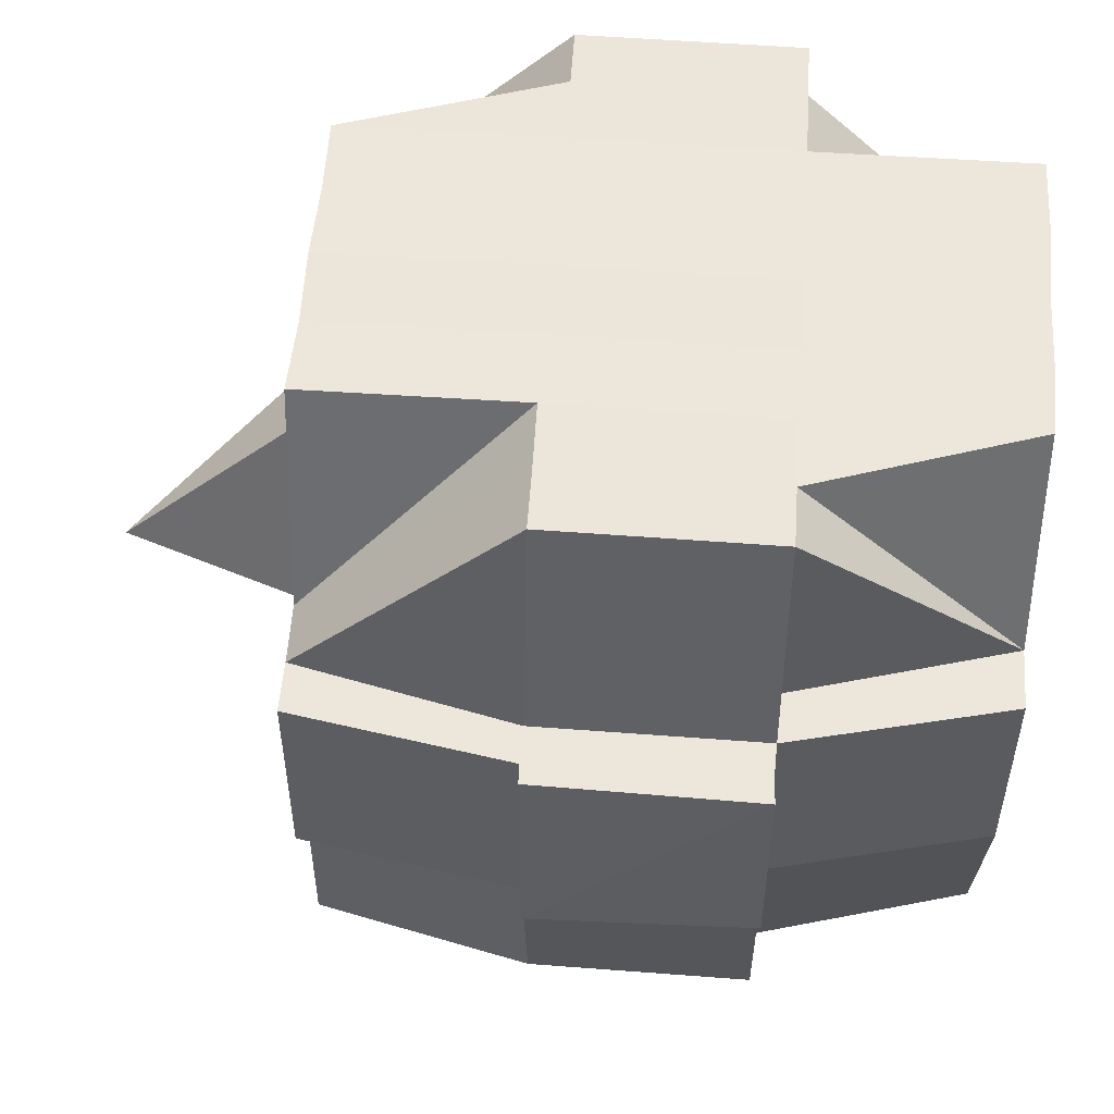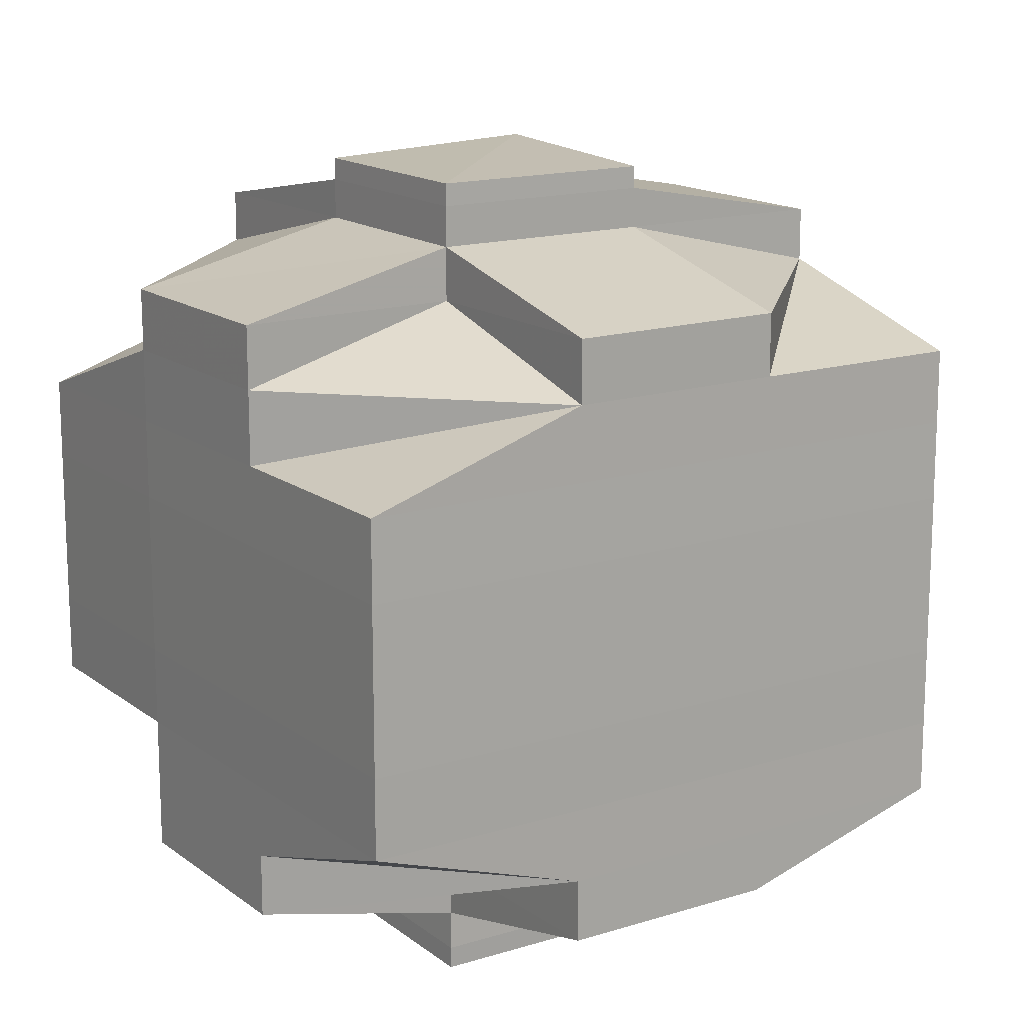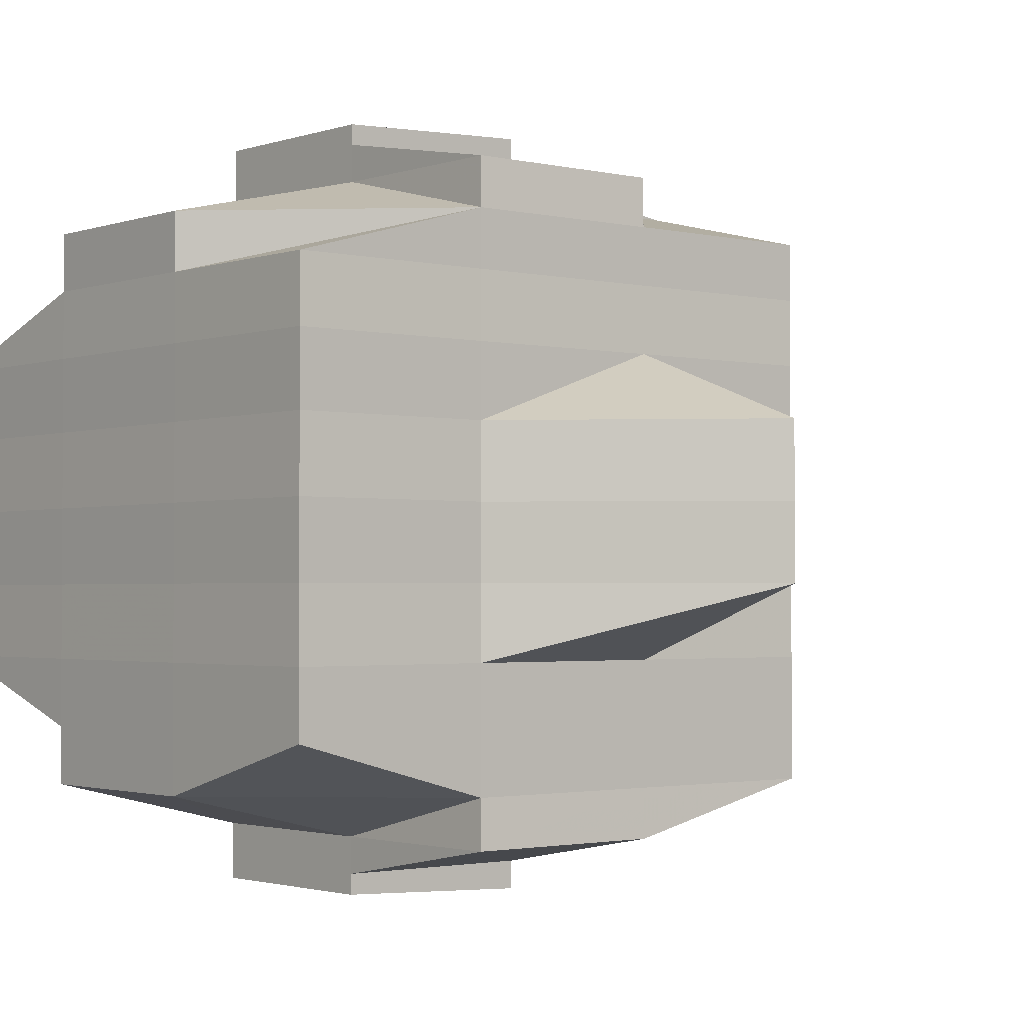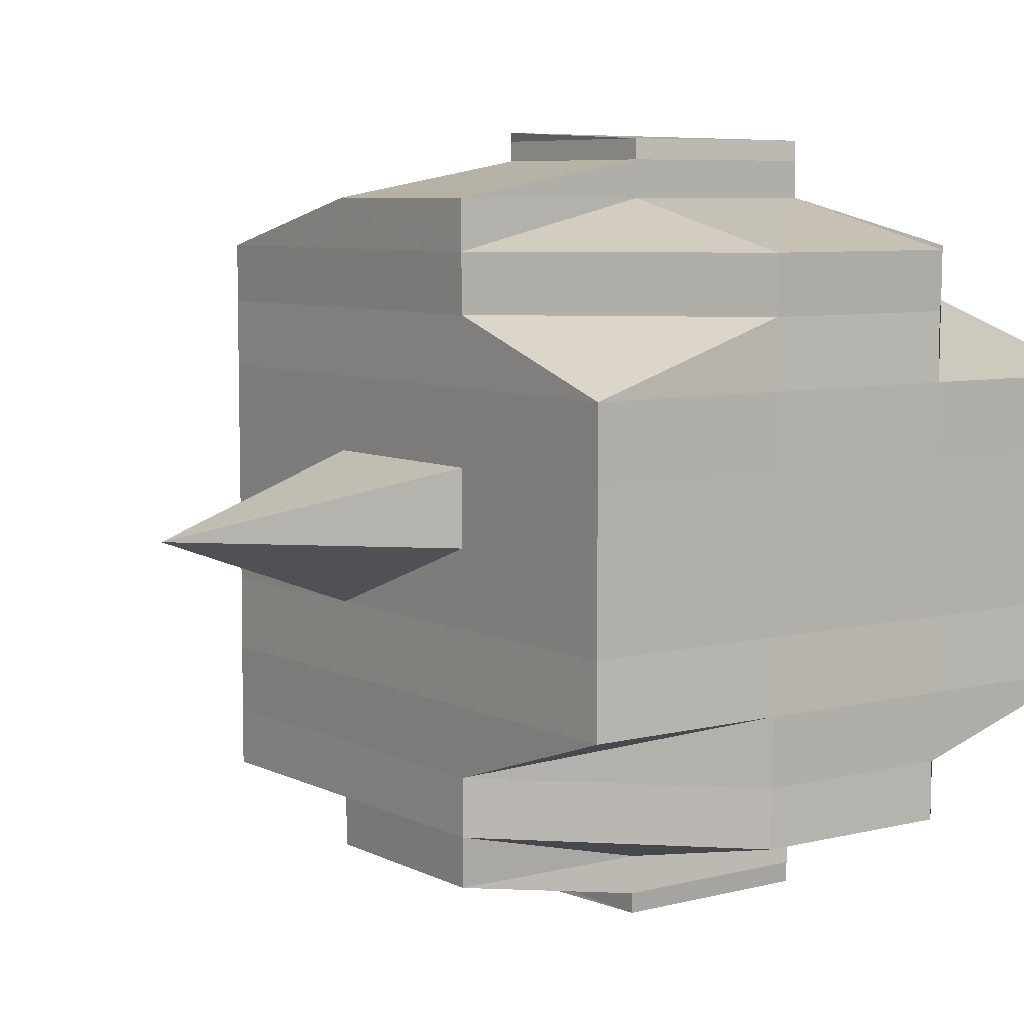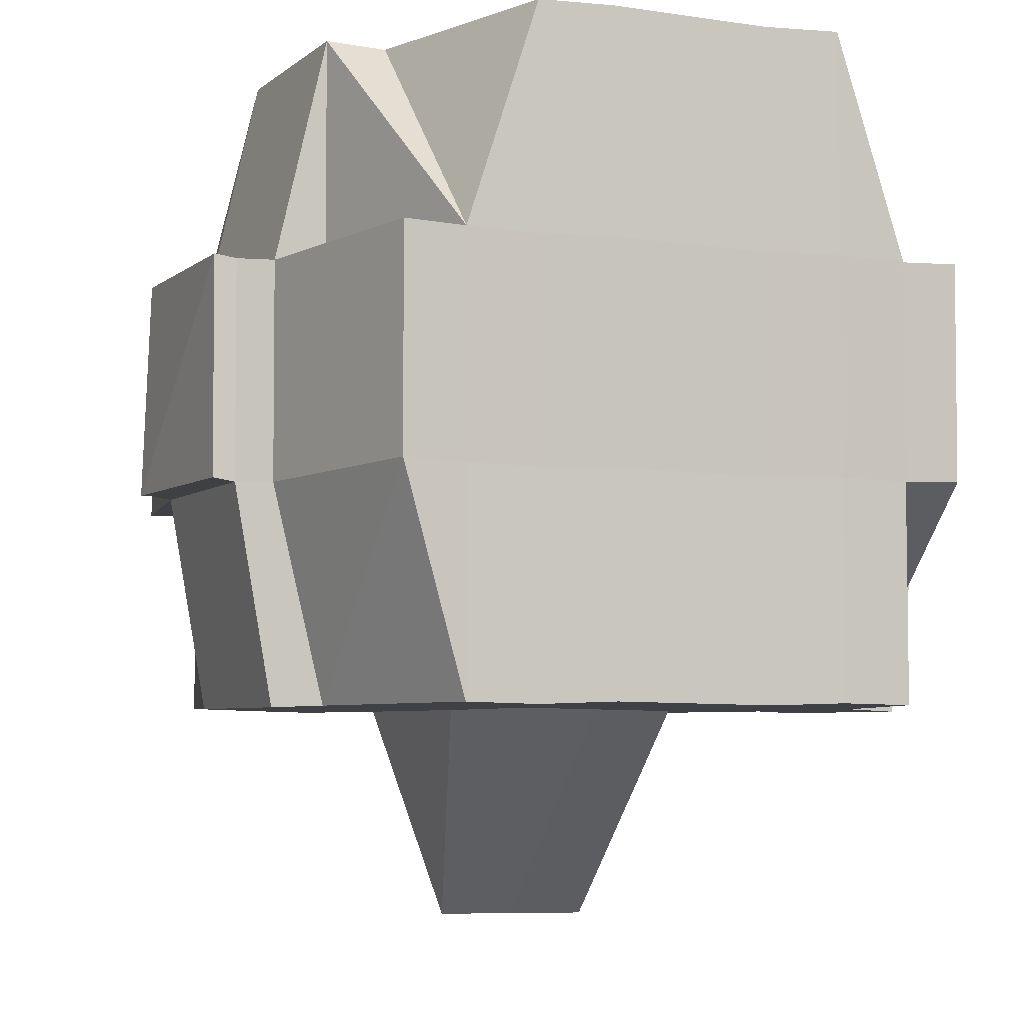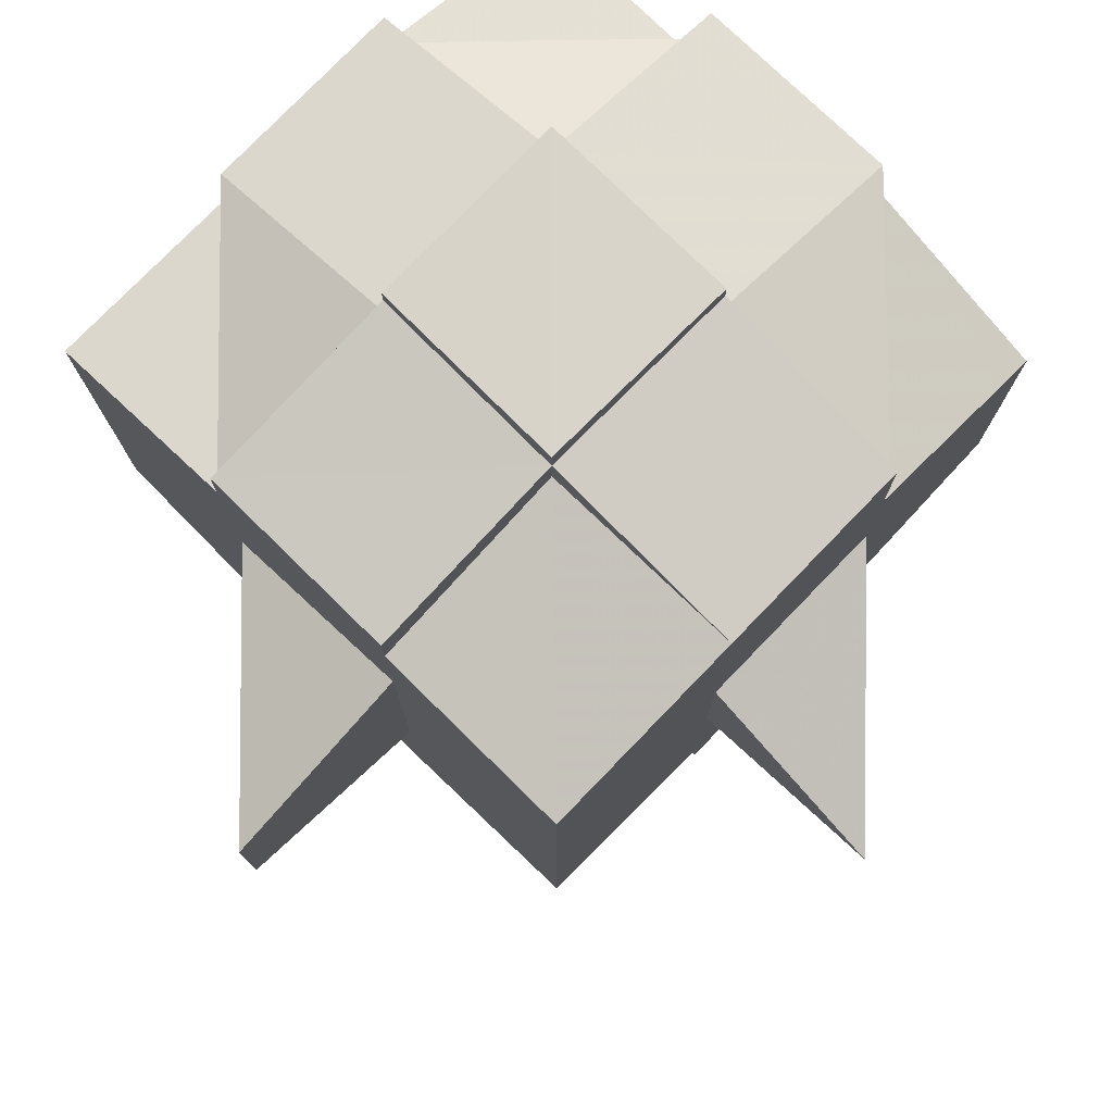
<metadata>
{"format":"obj","ext":"obj","renderer":"f3d","projection":"perspective","resolution":1024,"background":"white","views":[{"elev":53.6,"azim":-175.7,"up":"+Y"},{"elev":15.3,"azim":-123.6,"up":"+Z"},{"elev":-1.9,"azim":-39.7,"up":"+Z"},{"elev":6.9,"azim":144.2,"up":"+Z"},{"elev":-5.2,"azim":-113.3,"up":"+Y"},{"elev":77.8,"azim":44.5,"up":"+Z"}]}
</metadata>
<code>
o 4402
v 2242 1909 10.12
v 2242 1909 10.12
v 2242 1909 10.12
v 2242 1909 10.12
v 2242 1909 10.12
v 2242 1909 10.12
v 2242 1909 10.12
v 2242 1909 10.12
v 2242 1909 10.12
v 2242 1909 10.12
v 2242 1909 10.12
v 2242 1909 10.12
v 2242 1909 10.12
v 2242 1909 10.12
v 2242 1909 10.12
v 2242 1909 10.12
v 2242 1909 10.12
v 2242 1909 10.12
v 2242 1909 10.12
v 2242 1909 10.12
v 2242 1909 10.12
v 2242 1909 10.12
v 2242 1909 10.12
v 2242 1909 10.12
v 2242 1909 10.13
v 2242 1909 10.12
v 2242 1909 10.12
v 2242 1909 10.12
v 2242 1909 10.13
v 2242 1909 10.13
v 2242 1909 10.14
v 2242 1909 10.13
v 2242 1909 10.13
v 2242 1909 10.14
v 2242 1909 10.14
v 2242 1909 10.14
v 2242 1909 10.14
v 2242 1909 10.14
v 2242 1909 10.13
v 2242 1909 10.14
v 2242 1909 10.13
v 2242 1909 10.13
v 2242 1909 10.14
v 2242 1909 10.14
v 2242 1909 10.14
v 2242 1909 10.14
v 2242 1909 10.13
v 2242 1909 10.13
v 2242 1909 10.15
v 2242 1909 10.14
v 2242 1909 10.15
v 2242 1909 10.15
v 2242 1909 10.15
v 2242 1909 10.14
v 2242 1909 10.14
v 2242 1909 10.14
v 2242 1909 10.14
v 2242 1909 10.14
v 2242 1909 10.14
v 2242 1909 10.14
v 2242 1909 10.14
v 2242 1909 10.15
v 2242 1909 10.15
v 2242 1909 10.14
v 2242 1909 10.15
v 2242 1909 10.15
v 2242 1909 10.15
v 2242 1909 10.15
v 2242 1909 10.15
v 2242 1909 10.15
v 2242 1909 10.15
v 2242 1909 10.15
v 2242 1909 10.15
v 2242 1909 10.15
v 2242 1909 10.15
v 2242 1909 10.15
v 2242 1909 10.15
v 2242 1909 10.15
v 2242 1909 10.15
v 2242 1909 10.15
v 2242 1909 10.15
v 2242 1909 10.15
v 2242 1909 10.15
v 2242 1909 10.15
v 2242 1909 10.15
v 2242 1909 10.15
v 2242 1909 10.15
v 2242 1909 10.15
v 2242 1909 10.15
v 2242 1909 10.15
v 2242 1909 10.15
v 2242 1909 10.15
v 2242 1909 10.15
v 2242 1909 10.15
v 2242 1909 10.15
v 2242 1909 10.15
v 2242 1909 10.15
v 2242 1909 10.15
v 2242 1909 10.15
v 2242 1909 10.15
v 2242 1909 10.15
v 2242 1909 10.15
v 2242 1909 10.15
v 2242 1909 10.15
v 2242 1909 10.15
v 2242 1909 10.15
v 2242 1909 10.15
v 2242 1909 10.15
v 2242 1909 10.15
v 2242 1909 10.15
v 2242 1909 10.15
v 2242 1909 10.15
v 2242 1909 10.14
v 2242 1909 10.14
v 2242 1909 10.14
v 2242 1909 10.14
v 2242 1909 10.15
v 2242 1909 10.14
v 2242 1909 10.14
v 2242 1909 10.14
v 2242 1909 10.14
v 2242 1909 10.14
v 2242 1909 10.14
v 2242 1909 10.14
v 2242 1909 10.13
v 2242 1909 10.14
v 2242 1909 10.14
v 2242 1909 10.14
v 2242 1909 10.13
v 2242 1909 10.13
v 2242 1909 10.13
v 2242 1909 10.13
v 2242 1909 10.13
v 2242 1909 10.14
v 2242 1909 10.13
v 2242 1909 10.13
v 2242 1909 10.13
v 2242 1909 10.13
v 2242 1909 10.13
v 2242 1909 10.12
v 2242 1909 10.12
v 2242 1909 10.12
v 2242 1909 10.13
v 2242 1909 10.12
v 2242 1909 10.12
v 2242 1909 10.12
v 2242 1909 10.12
v 2242 1909 10.13
v 2242 1909 10.12
v 2242 1909 10.12
v 2242 1909 10.12
v 2242 1909 10.12
v 2242 1909 10.12
v 2242 1909 10.12
v 2242 1909 10.12
v 2242 1909 10.12
v 2242 1909 10.12
v 2242 1909 10.12
v 2242 1909 10.12
v 2242 1909 10.12
v 2242 1909 10.12
v 2242 1909 10.12
v 2242 1909 10.12
v 2242 1909 10.12
v 2242 1909 10.12
v 2242 1909 10.12
v 2242 1909 10.12
v 2242 1909 10.12
v 2242 1909 10.12
v 2242 1909 10.12
v 2242 1909 10.12
v 2242 1909 10.12
v 2242 1909 10.12
v 2242 1909 10.12
v 2242 1909 10.12
v 2242 1909 10.12
v 2242 1909 10.12
v 2242 1909 10.12
v 2242 1909 10.12
v 2242 1909 10.12
v 2242 1909 10.12
v 2242 1909 10.12
v 2242 1909 10.12
v 2242 1909 10.12
v 2242 1909 10.12
v 2242 1909 10.13
v 2242 1909 10.13
v 2242 1909 10.12
v 2242 1909 10.13
v 2242 1909 10.13
v 2242 1909 10.13
v 2242 1909 10.13
v 2242 1909 10.14
v 2242 1909 10.14
v 2242 1909 10.14
v 2242 1909 10.12
v 2242 1909 10.12
v 2242 1909 10.12
v 2242 1909 10.12
v 2242 1909 10.12
v 2242 1909 10.12
v 2242 1909 10.12
v 2242 1909 10.12
v 2242 1909 10.12
v 2242 1909 10.12
v 2242 1909 10.12
v 2242 1909 10.12
v 2242 1909 10.12
v 2242 1909 10.12
v 2242 1909 10.12
v 2242 1909 10.12
v 2242 1909 10.12
v 2242 1909 10.12
v 2242 1909 10.12
v 2242 1909 10.12
v 2242 1909 10.13
v 2242 1909 10.13
v 2242 1909 10.13
v 2242 1909 10.13
v 2242 1909 10.13
v 2242 1909 10.12
v 2242 1909 10.13
v 2242 1909 10.12
v 2242 1909 10.13
v 2242 1909 10.14
v 2242 1909 10.13
v 2242 1909 10.13
v 2242 1909 10.13
v 2242 1909 10.13
v 2242 1909 10.13
v 2242 1909 10.14
v 2242 1909 10.14
v 2242 1909 10.14
v 2242 1909 10.14
v 2242 1909 10.13
v 2242 1909 10.14
v 2242 1909 10.14
v 2242 1909 10.14
v 2242 1909 10.14
v 2242 1909 10.14
v 2242 1909 10.14
v 2242 1909 10.14
v 2242 1909 10.14
v 2242 1909 10.15
v 2242 1909 10.14
v 2242 1909 10.14
v 2242 1909 10.15
v 2242 1909 10.15
v 2242 1909 10.15
v 2242 1909 10.15
v 2242 1909 10.15
v 2242 1909 10.15
v 2242 1909 10.15
v 2242 1909 10.15
v 2242 1909 10.15
v 2242 1909 10.15
v 2242 1909 10.15
v 2242 1909 10.14
v 2242 1909 10.15
v 2242 1909 10.15
v 2242 1909 10.15
v 2242 1909 10.15
v 2242 1909 10.15
v 2242 1909 10.15
v 2242 1909 10.15
v 2242 1909 10.14
v 2242 1909 10.15
v 2242 1909 10.15
v 2242 1909 10.14
v 2242 1909 10.15
v 2242 1909 10.15
v 2242 1909 10.15
v 2242 1909 10.15
v 2242 1909 10.15
v 2242 1909 10.15
v 2242 1909 10.15
v 2242 1909 10.15
v 2242 1909 10.15
v 2242 1909 10.15
v 2242 1909 10.15
v 2242 1909 10.15
v 2242 1909 10.15
v 2242 1909 10.15
v 2242 1909 10.15
v 2242 1909 10.15
v 2242 1909 10.15
v 2242 1909 10.14
v 2242 1909 10.14
v 2242 1909 10.14
v 2242 1909 10.14
v 2242 1909 10.14
v 2242 1909 10.14
v 2242 1909 10.14
v 2242 1909 10.14
v 2242 1909 10.14
v 2242 1909 10.14
v 2242 1909 10.14
v 2242 1909 10.13
v 2242 1909 10.14
v 2242 1909 10.13
v 2242 1909 10.13
v 2242 1909 10.13
v 2242 1909 10.14
v 2242 1909 10.14
v 2242 1909 10.13
v 2242 1909 10.13
v 2242 1909 10.13
v 2242 1909 10.13
v 2242 1909 10.13
v 2242 1909 10.14
v 2242 1909 10.14
v 2242 1909 10.14
v 2242 1909 10.14
v 2242 1909 10.14
v 2242 1909 10.14
v 2242 1909 10.14
v 2242 1909 10.13
v 2242 1909 10.12
v 2242 1909 10.12
v 2242 1909 10.12
v 2242 1909 10.12
v 2242 1909 10.12
v 2242 1909 10.12
v 2242 1909 10.12
v 2242 1909 10.14
v 2242 1909 10.14
v 2242 1909 10.13
v 2242 1909 10.14
v 2242 1909 10.14
v 2242 1909 10.15
v 2242 1909 10.15
v 2242 1909 10.15
v 2242 1909 10.15
v 2242 1909 10.15
v 2242 1909 10.15
v 2242 1909 10.15
v 2242 1909 10.15
f 1 2 3
f 4 5 2
f 6 7 3
f 8 9 6
f 10 11 5
f 12 13 4
f 13 14 15
f 16 12 17
f 10 18 19
f 18 20 11
f 21 18 22
f 23 24 18
f 24 25 26
f 27 26 18
f 18 26 28
f 25 29 30
f 29 31 32
f 33 30 26
f 31 34 35
f 34 36 37
f 35 38 39
f 37 40 38
f 41 39 42
f 43 44 40
f 45 43 46
f 47 45 48
f 36 49 50
f 49 51 52
f 53 52 50
f 50 52 54
f 50 54 55
f 55 54 56
f 57 58 55
f 54 59 60
f 55 60 61
f 52 62 54
f 62 63 59
f 54 62 64
f 62 65 63
f 52 66 62
f 67 66 52
f 66 68 62
f 67 69 70
f 71 72 65
f 73 74 69
f 75 76 72
f 77 74 78
f 79 78 80
f 81 82 76
f 83 81 84
f 85 86 82
f 87 86 88
f 89 85 90
f 91 89 92
f 93 91 68
f 90 94 95
f 96 97 94
f 98 96 99
f 100 98 101
f 101 90 102
f 101 95 103
f 104 101 105
f 68 101 106
f 106 101 107
f 106 103 108
f 68 106 109
f 109 106 110
f 111 112 109
f 113 108 114
f 109 110 113
f 113 114 115
f 116 109 113
f 117 109 116
f 118 111 116
f 116 113 119
f 119 115 120
f 119 113 121
f 122 116 119
f 64 116 122
f 123 118 122
f 122 119 124
f 124 120 125
f 124 119 126
f 127 122 124
f 56 122 127
f 128 123 127
f 127 124 129
f 129 125 130
f 129 124 131
f 132 127 129
f 133 128 132
f 134 127 132
f 132 129 135
f 135 129 136
f 137 132 135
f 138 133 137
f 139 132 137
f 140 138 141
f 135 136 142
f 137 135 142
f 141 137 142
f 143 137 141
f 142 136 144
f 142 144 145
f 146 147 145
f 136 148 144
f 141 149 150
f 145 144 151
f 145 151 152
f 144 153 151
f 144 148 153
f 151 153 154
f 151 154 152
f 154 155 156
f 157 156 158
f 159 158 7
f 160 152 159
f 9 161 159
f 161 162 152
f 152 163 164
f 152 164 165
f 166 165 167
f 168 166 169
f 169 170 171
f 172 173 168
f 174 173 166
f 173 175 170
f 176 177 174
f 178 176 179
f 180 181 173
f 182 150 175
f 173 182 160
f 28 182 173
f 182 141 183
f 184 141 182
f 28 184 182
f 185 184 28
f 26 185 28
f 26 30 185
f 185 186 184
f 30 186 185
f 186 187 188
f 189 190 186
f 191 192 187
f 190 193 191
f 48 191 186
f 186 191 143
f 194 61 192
f 193 57 194
f 46 194 191
f 191 194 139
f 195 55 194
f 194 55 134
f 196 197 198
f 197 199 200
f 201 202 203
f 204 205 202
f 206 207 203
f 208 209 207
f 210 211 206
f 212 213 209
f 214 212 211
f 215 212 214
f 154 215 214
f 153 215 154
f 153 216 215
f 215 217 212
f 148 216 153
f 218 219 148
f 216 220 221
f 222 217 223
f 148 224 216
f 131 224 148
f 219 225 224
f 226 227 217
f 224 228 216
f 216 228 229
f 228 230 220
f 224 231 228
f 126 231 224
f 225 232 231
f 231 233 228
f 233 234 230
f 228 233 235
f 231 236 233
f 121 236 231
f 232 237 236
f 236 238 233
f 238 239 234
f 233 238 240
f 241 242 239
f 236 243 238
f 237 244 243
f 245 243 236
f 243 241 238
f 238 241 246
f 243 247 241
f 110 247 243
f 110 248 247
f 249 248 250
f 248 251 252
f 253 254 251
f 255 254 256
f 247 257 241
f 241 257 258
f 259 260 257
f 257 261 258
f 260 262 263
f 264 263 257
f 257 263 261
f 263 265 261
f 258 261 266
f 263 267 265
f 102 267 263
f 262 268 267
f 258 266 269
f 268 270 271
f 99 271 267
f 270 272 273
f 267 273 274
f 267 274 275
f 271 88 276
f 271 276 277
f 278 277 279
f 278 279 280
f 281 282 278
f 283 284 282
f 285 283 278
f 286 280 287
f 286 278 53
f 265 278 286
f 261 265 286
f 261 286 288
f 288 287 289
f 288 286 290
f 266 261 288
f 290 291 292
f 266 288 293
f 293 289 294
f 293 288 295
f 295 292 296
f 269 266 293
f 297 294 298
f 299 296 300
f 301 300 302
f 303 304 299
f 305 303 301
f 306 298 307
f 308 307 213
f 308 306 33
f 212 308 27
f 217 308 212
f 309 306 308
f 217 309 308
f 235 309 217
f 309 310 306
f 240 310 309
f 227 311 309
f 311 312 310
f 312 313 269
f 246 269 310
f 310 269 314
f 269 315 316
f 310 316 317
f 318 319 320
f 321 322 319
f 323 324 320
f 325 326 327
f 328 329 326
f 330 331 332
f 333 334 335
f 335 336 337

</code>
